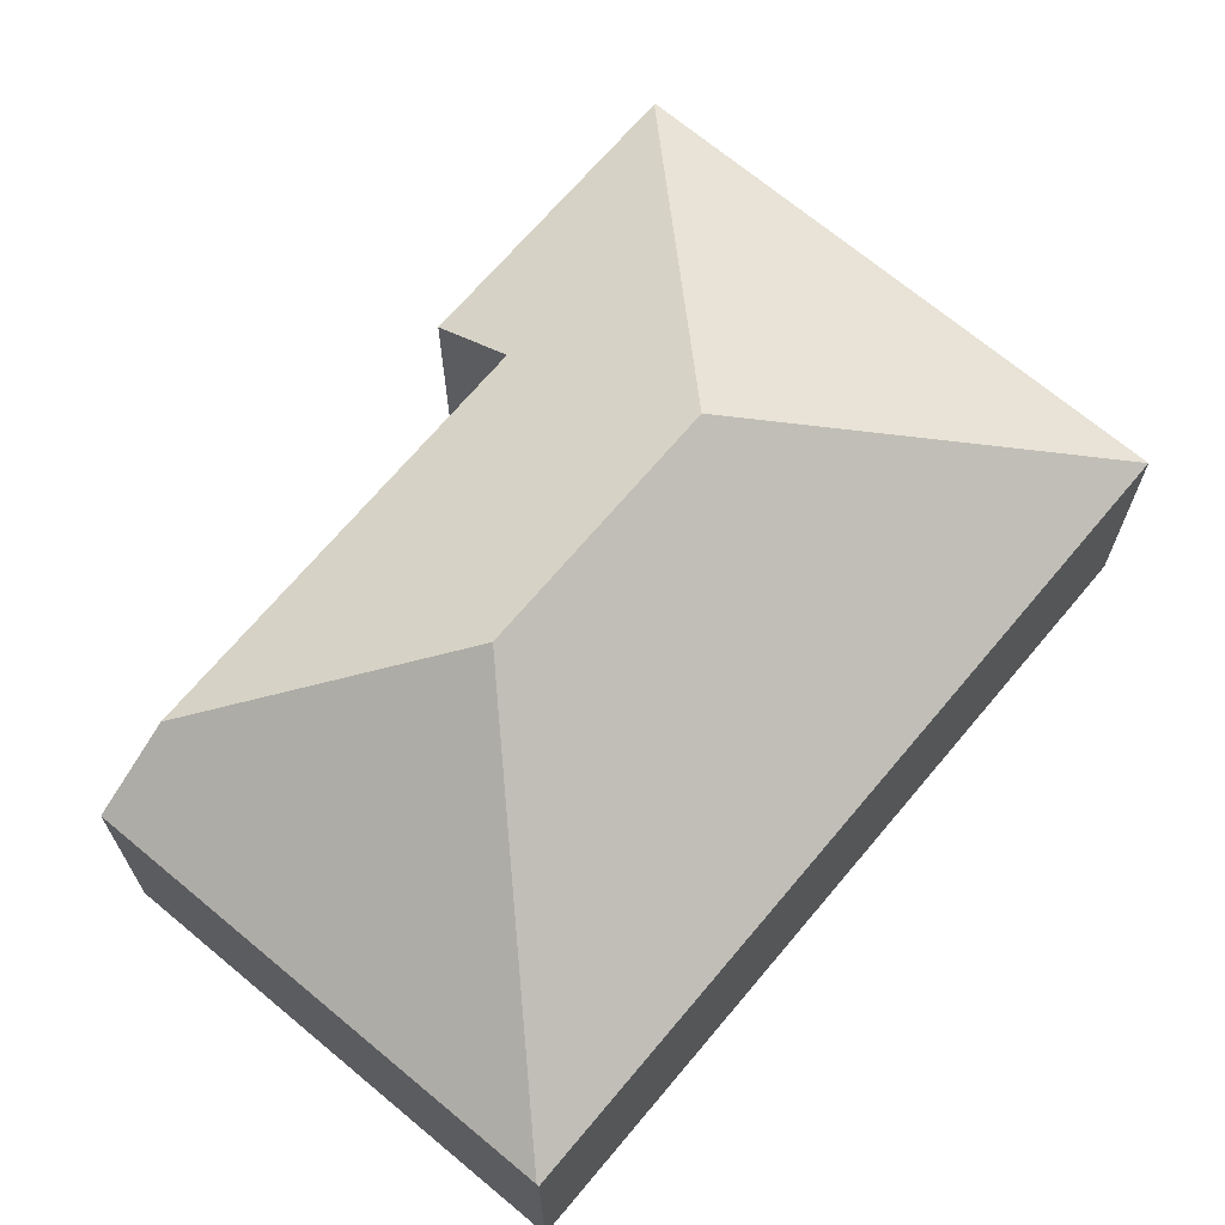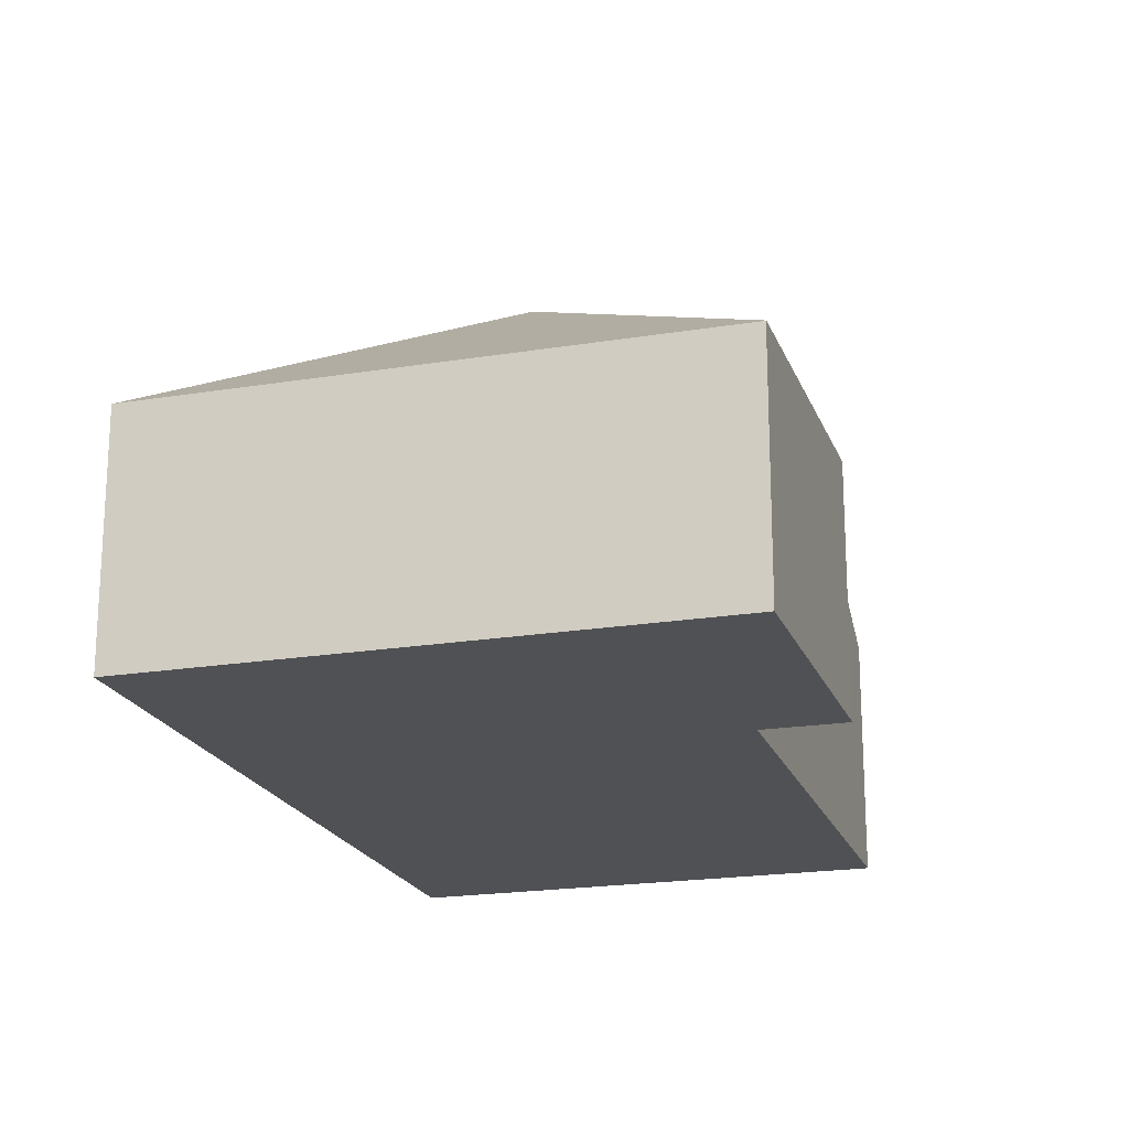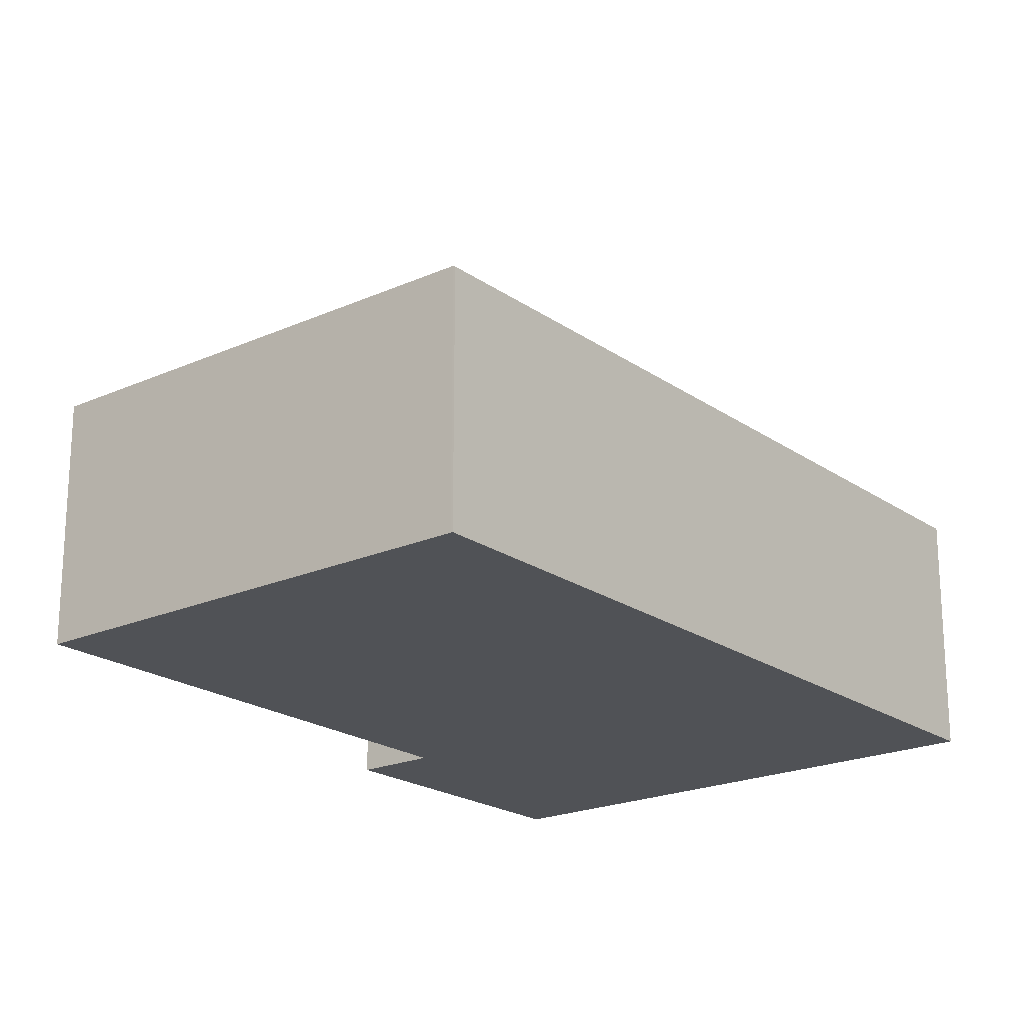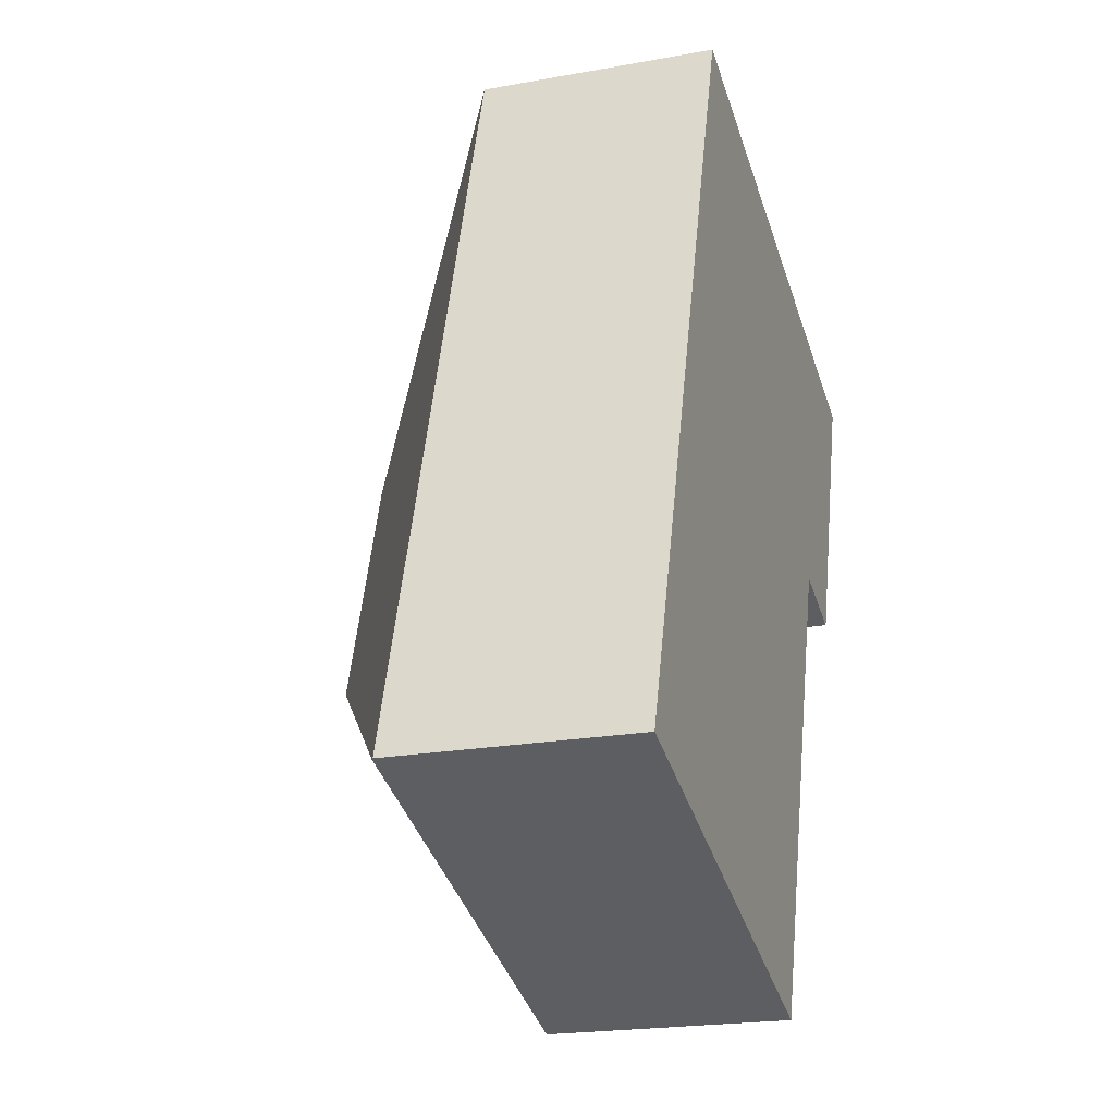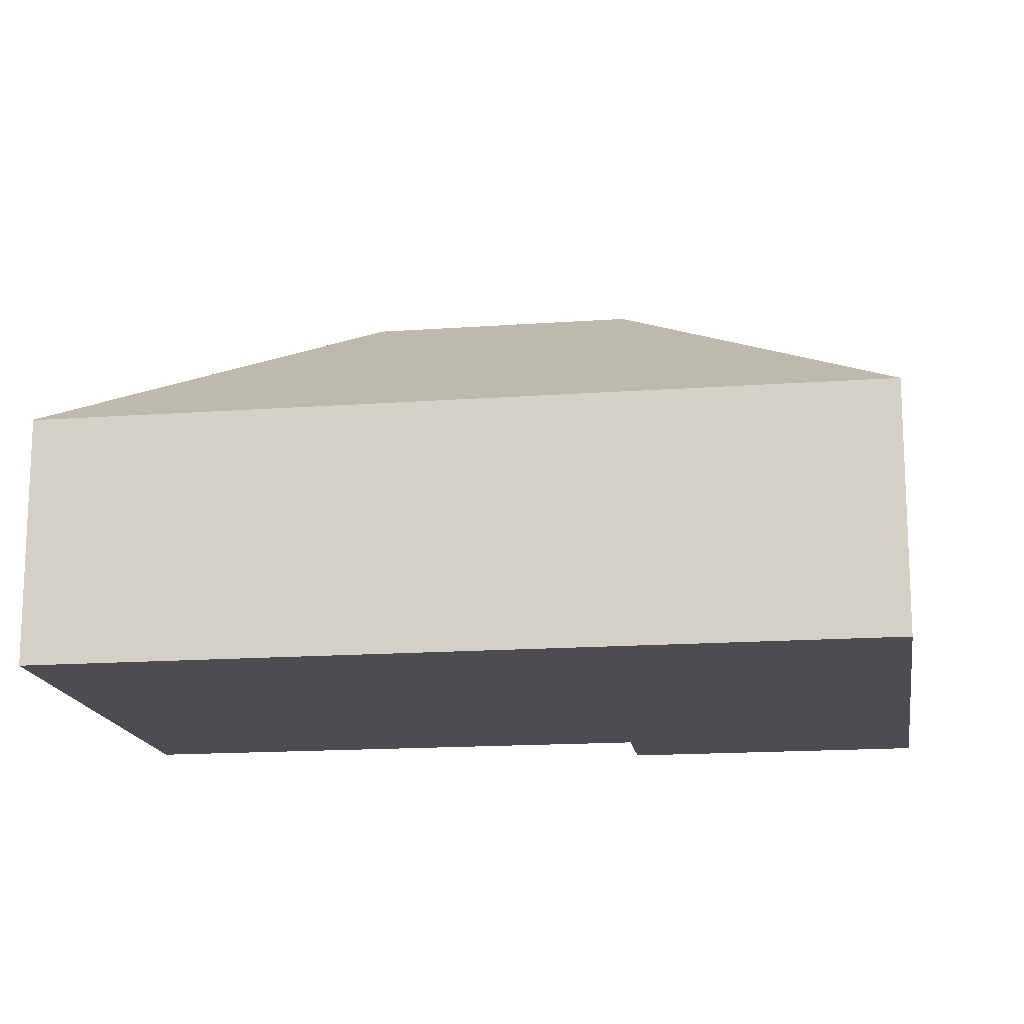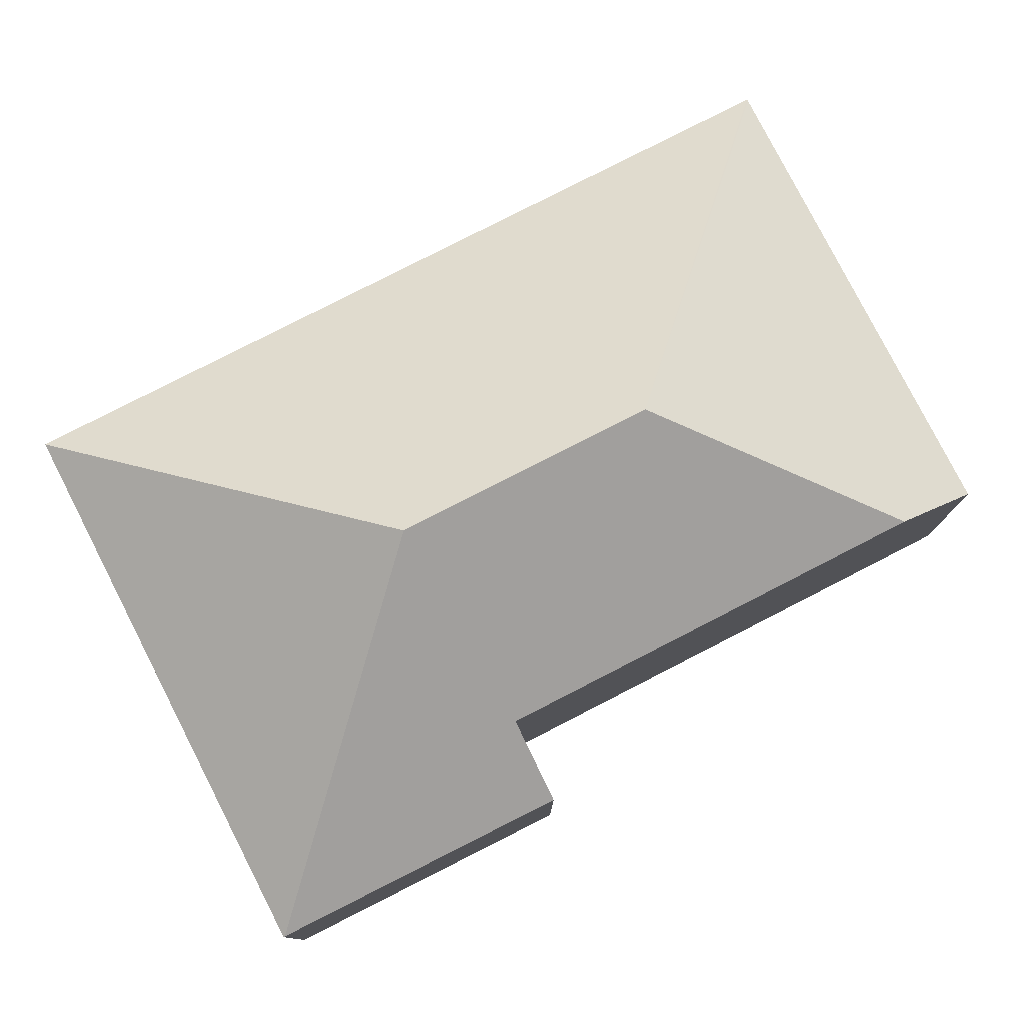
<metadata>
{"format":"obj","ext":"obj","renderer":"f3d","projection":"perspective","resolution":1024,"background":"white","views":[{"elev":68.9,"azim":-122.3,"up":"+Y"},{"elev":-20.2,"azim":34.4,"up":"+Y"},{"elev":-20.8,"azim":-123.5,"up":"+Y"},{"elev":-21.2,"azim":-72.0,"up":"+Z"},{"elev":-15.8,"azim":-63.7,"up":"+Y"},{"elev":79.2,"azim":80.6,"up":"+Y"}]}
</metadata>
<code>
v  10.1 9.737 10.01
v  0 5.607 3.433e-16
v  5.838 5.622 18.26
v  8.267 9.737 4.242
v  0.048 5.639 -0.016
v  18.33 5.634 14.27
v  17.45 5.613 14.58
v  18.34 5.613 14.3
v  14.4 6.826 8.198
v  11.27 6.844 -1.552
v  16.24 5.613 7.598
v  5.687 5.623 -1.828
v  10.66 5.609 -3.429
v  10.66 2.1e-16 -3.429
v  5.687 1.119e-16 -1.828
v  0.048 9.797e-19 -0.016
v  0 0 0
v  14.4 -5.02e-16 8.198
v  16.24 -4.652e-16 7.598
v  5.838 -1.118e-15 18.26
v  17.45 -8.93e-16 14.58
v  18.34 -8.757e-16 14.3
v  18.33 -8.737e-16 14.27
v  11.27 9.503e-17 -1.552
g defaultobject
f 1 2 3
f 2 1 4
f 2 4 5
f 6 7 8
f 7 6 1
f 7 1 3
f 4 9 10
f 9 4 1
f 9 6 11
f 6 9 1
f 12 10 13
f 10 12 4
f 4 12 5
f 14 12 13
f 12 14 15
f 12 15 5
f 5 15 16
f 5 16 2
f 2 16 17
f 11 18 9
f 18 11 19
f 2 20 3
f 20 2 17
f 20 7 3
f 7 20 21
f 7 21 8
f 8 21 22
f 8 11 6
f 11 8 22
f 11 22 19
f 19 22 23
f 10 14 13
f 14 10 9
f 14 9 24
f 24 9 18
f 21 23 22
f 23 21 19
f 19 21 20
f 19 20 18
f 18 20 17
f 18 17 24
f 24 17 15
f 24 15 14
f 15 17 16

</code>
